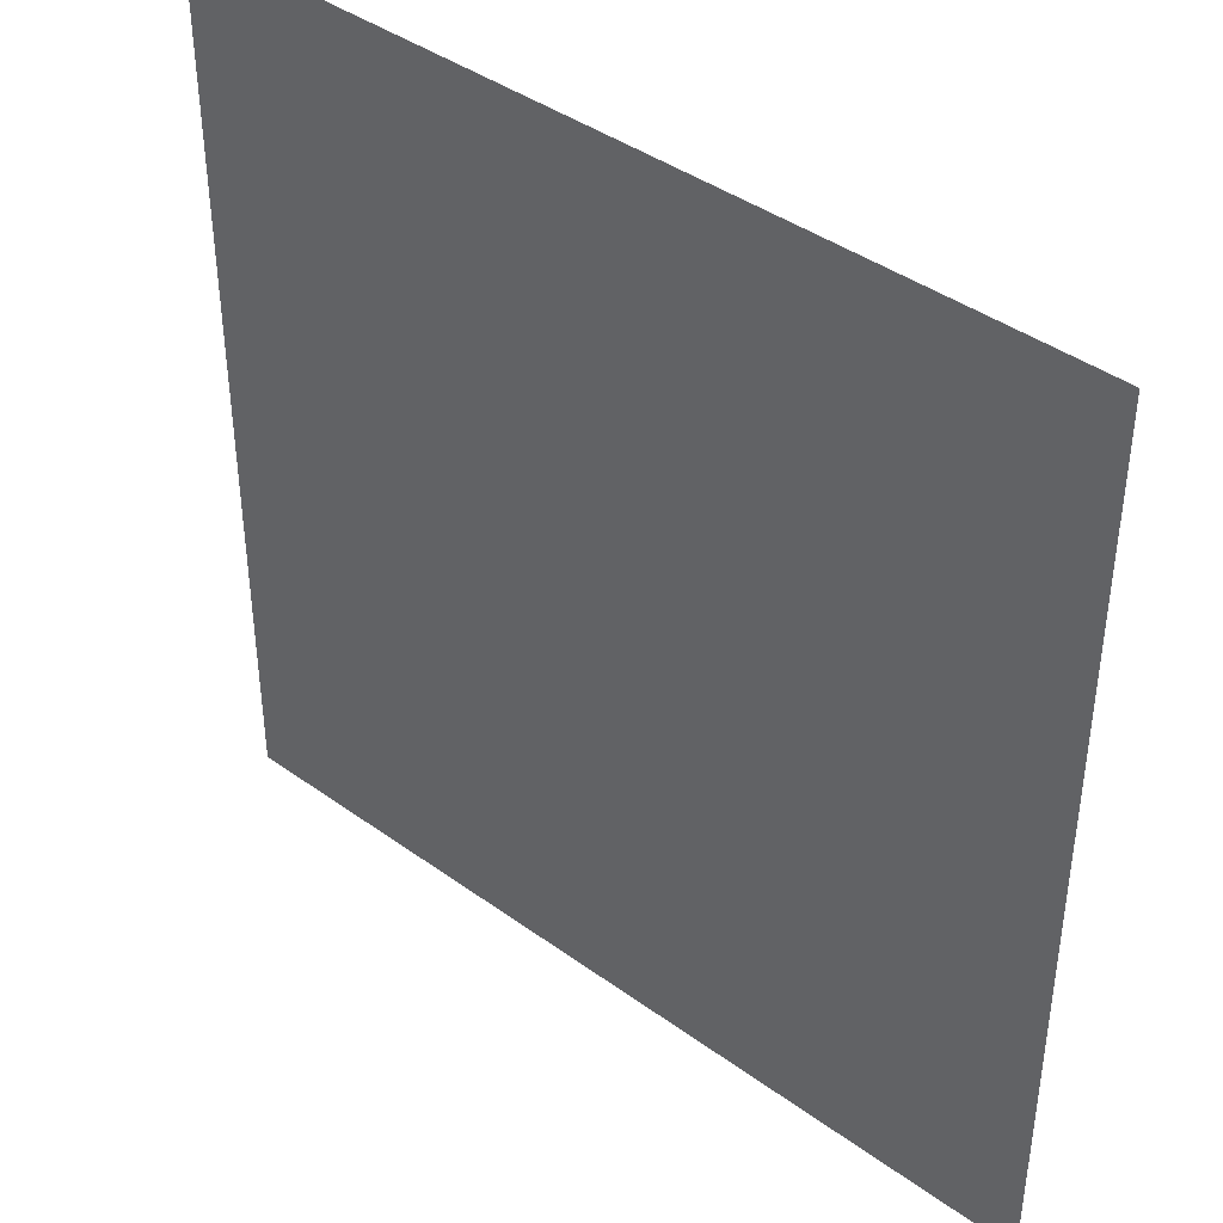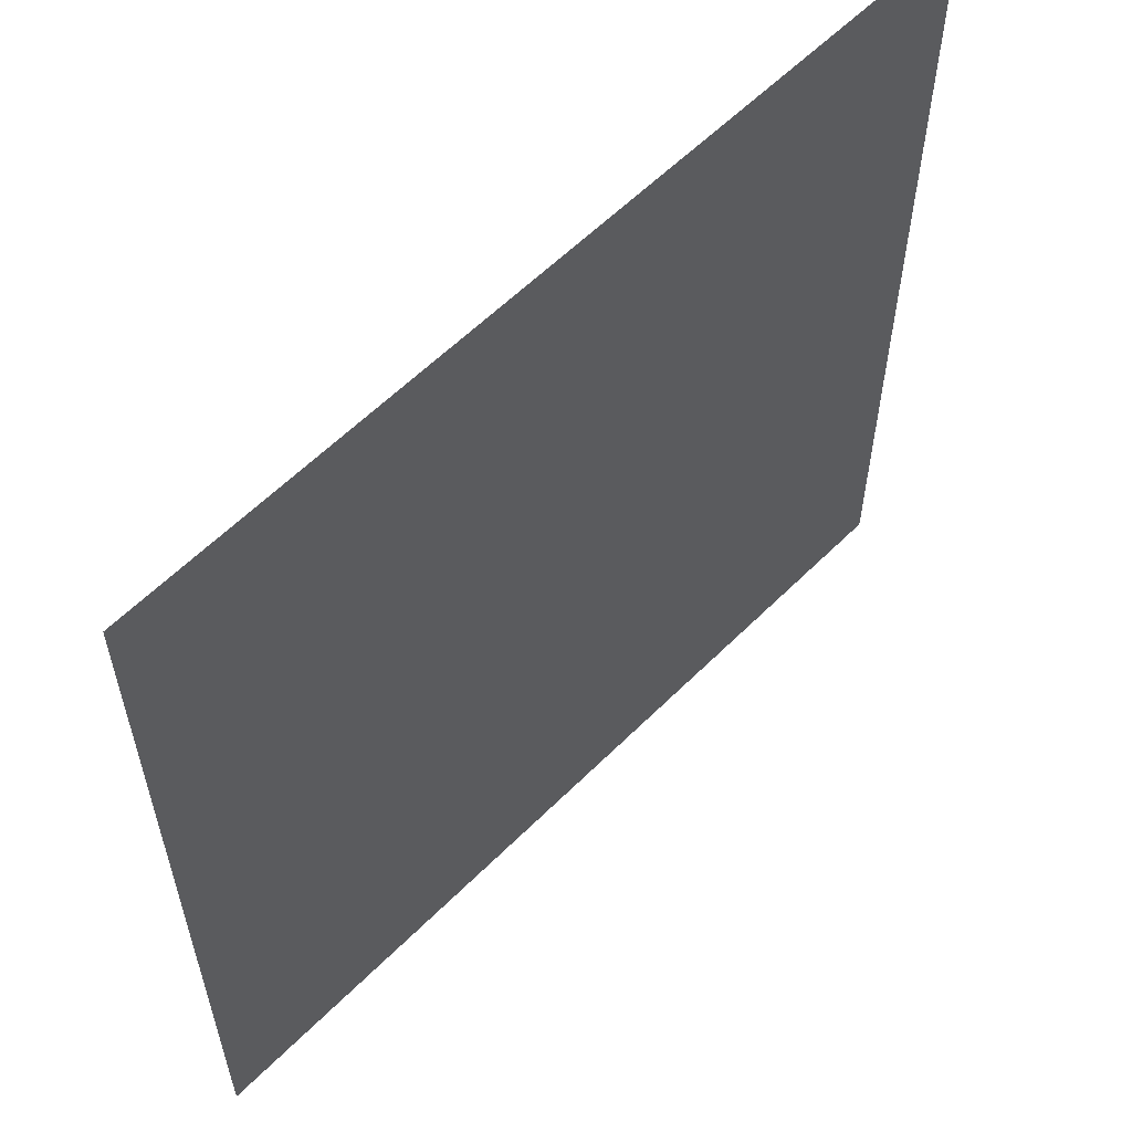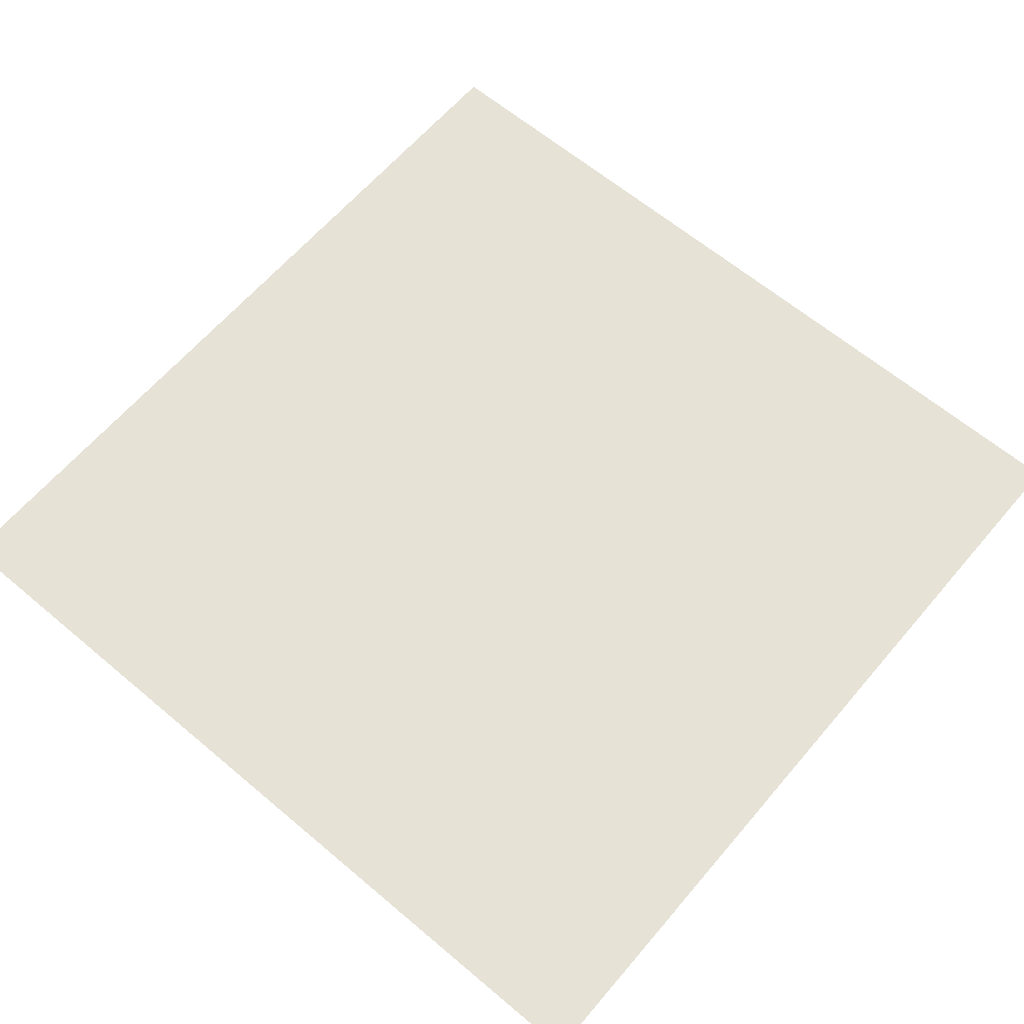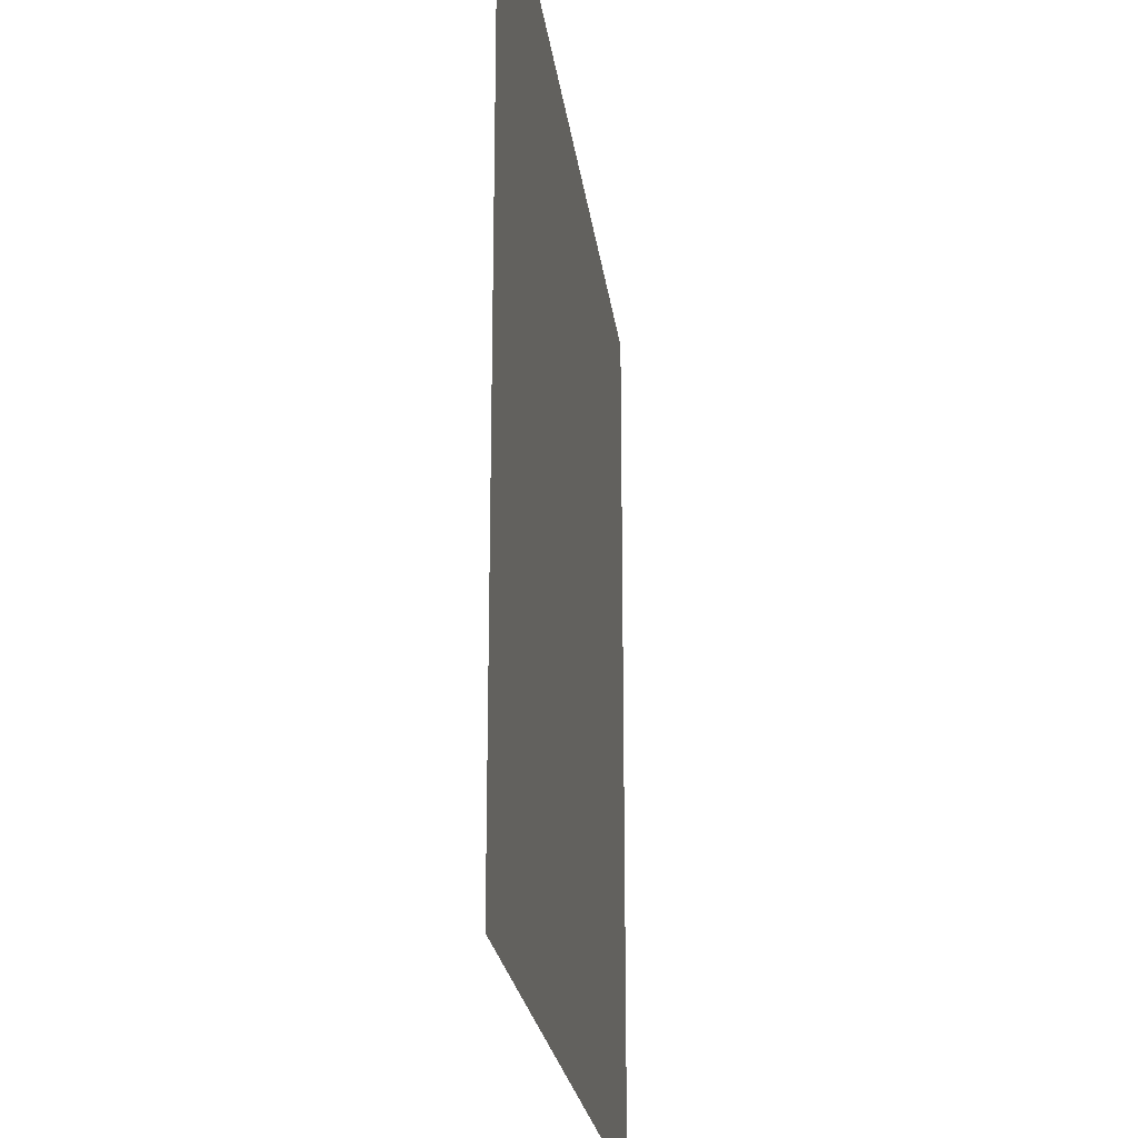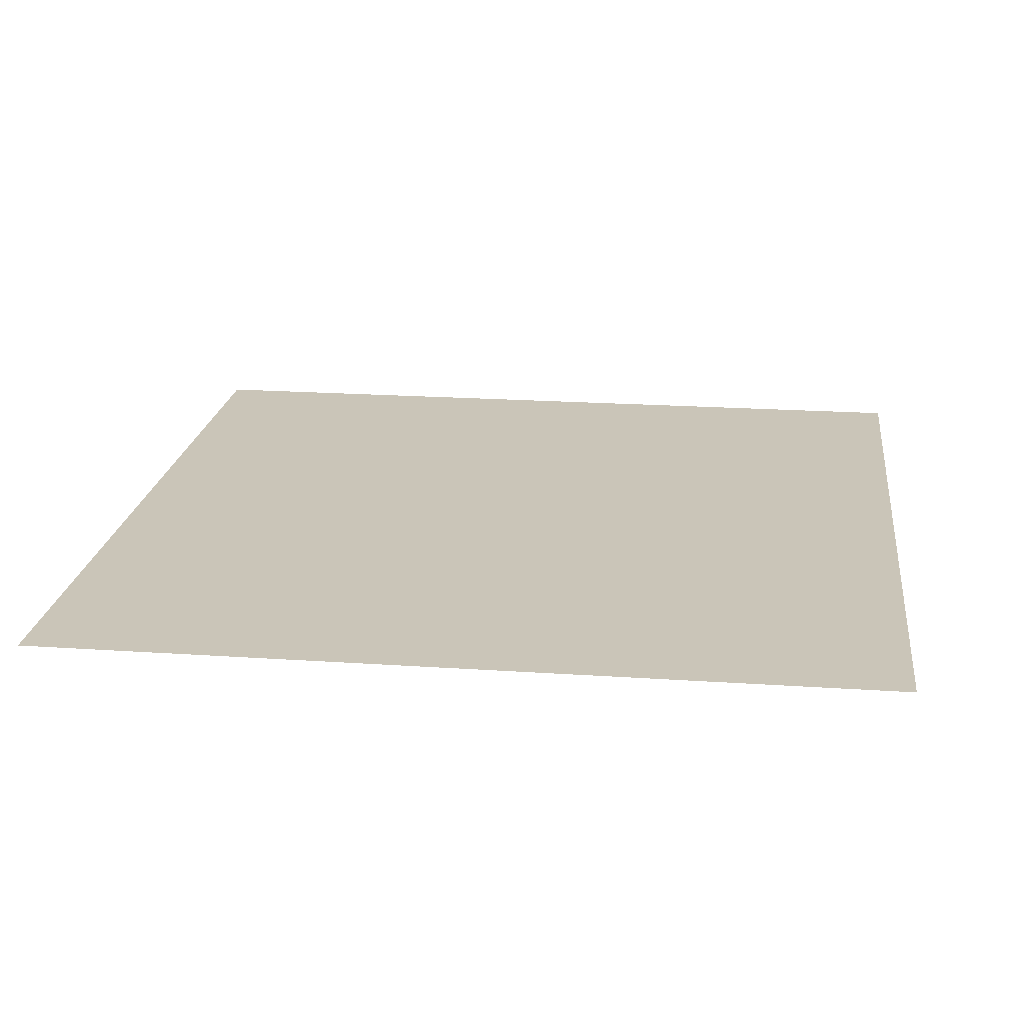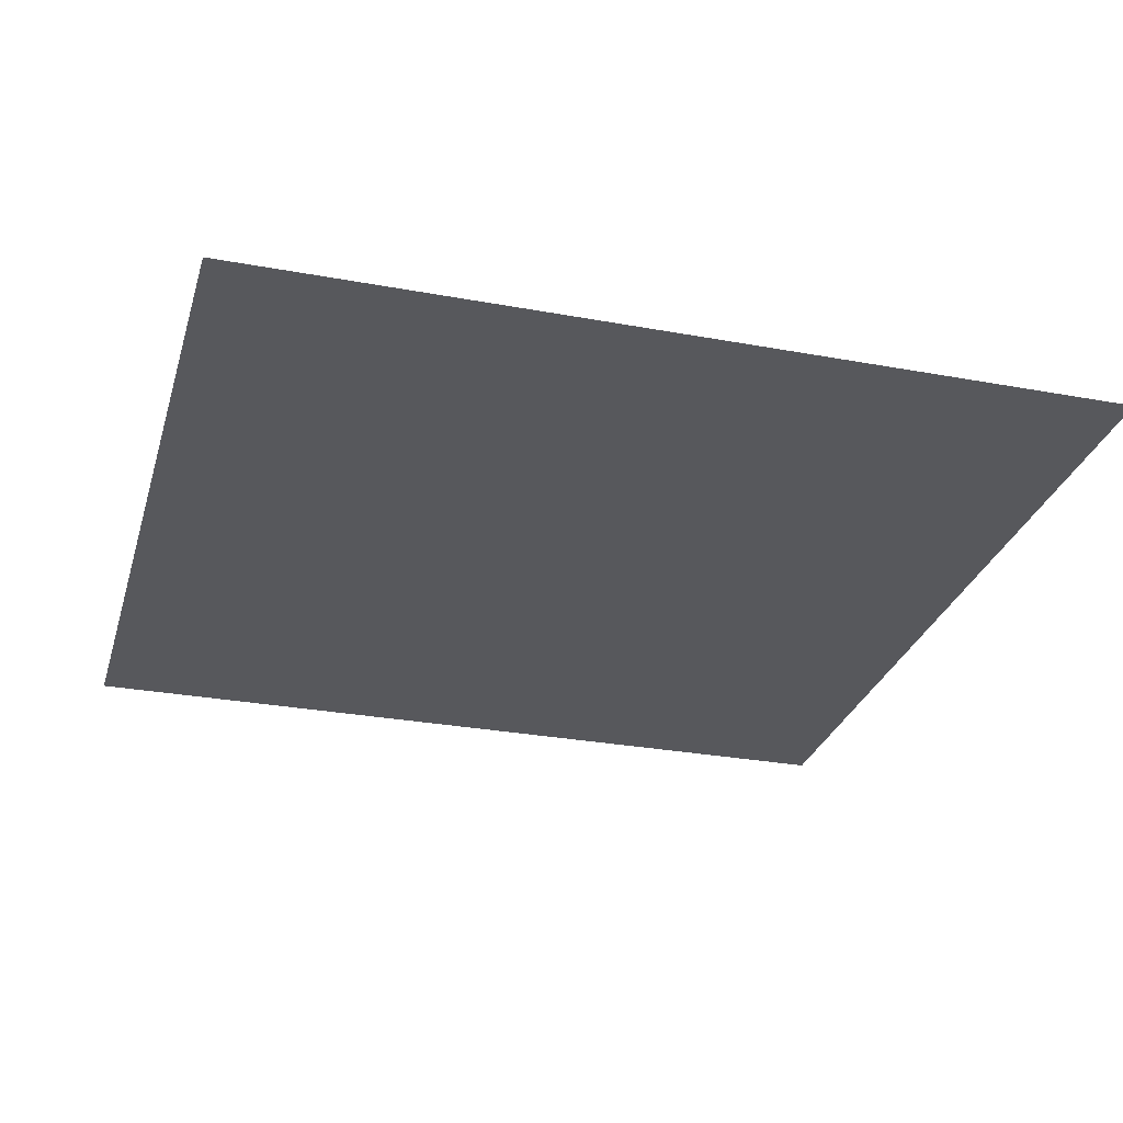
<metadata>
{"format":"obj","ext":"obj","renderer":"f3d","projection":"perspective","resolution":1024,"background":"white","views":[{"elev":41.2,"azim":-138.7,"up":"+Y"},{"elev":59.1,"azim":-45.6,"up":"+Y"},{"elev":63.3,"azim":130.4,"up":"+Z"},{"elev":-22.8,"azim":97.1,"up":"+Y"},{"elev":20.3,"azim":7.1,"up":"+Z"},{"elev":-28.7,"azim":-105.5,"up":"+Z"}]}
</metadata>
<code>
v -1 -4 0
v -2 -4 0
v -2 -3 0
v -1 -3 0
g House-3_klein_mesh_0004
f 1 2 3 4

</code>
